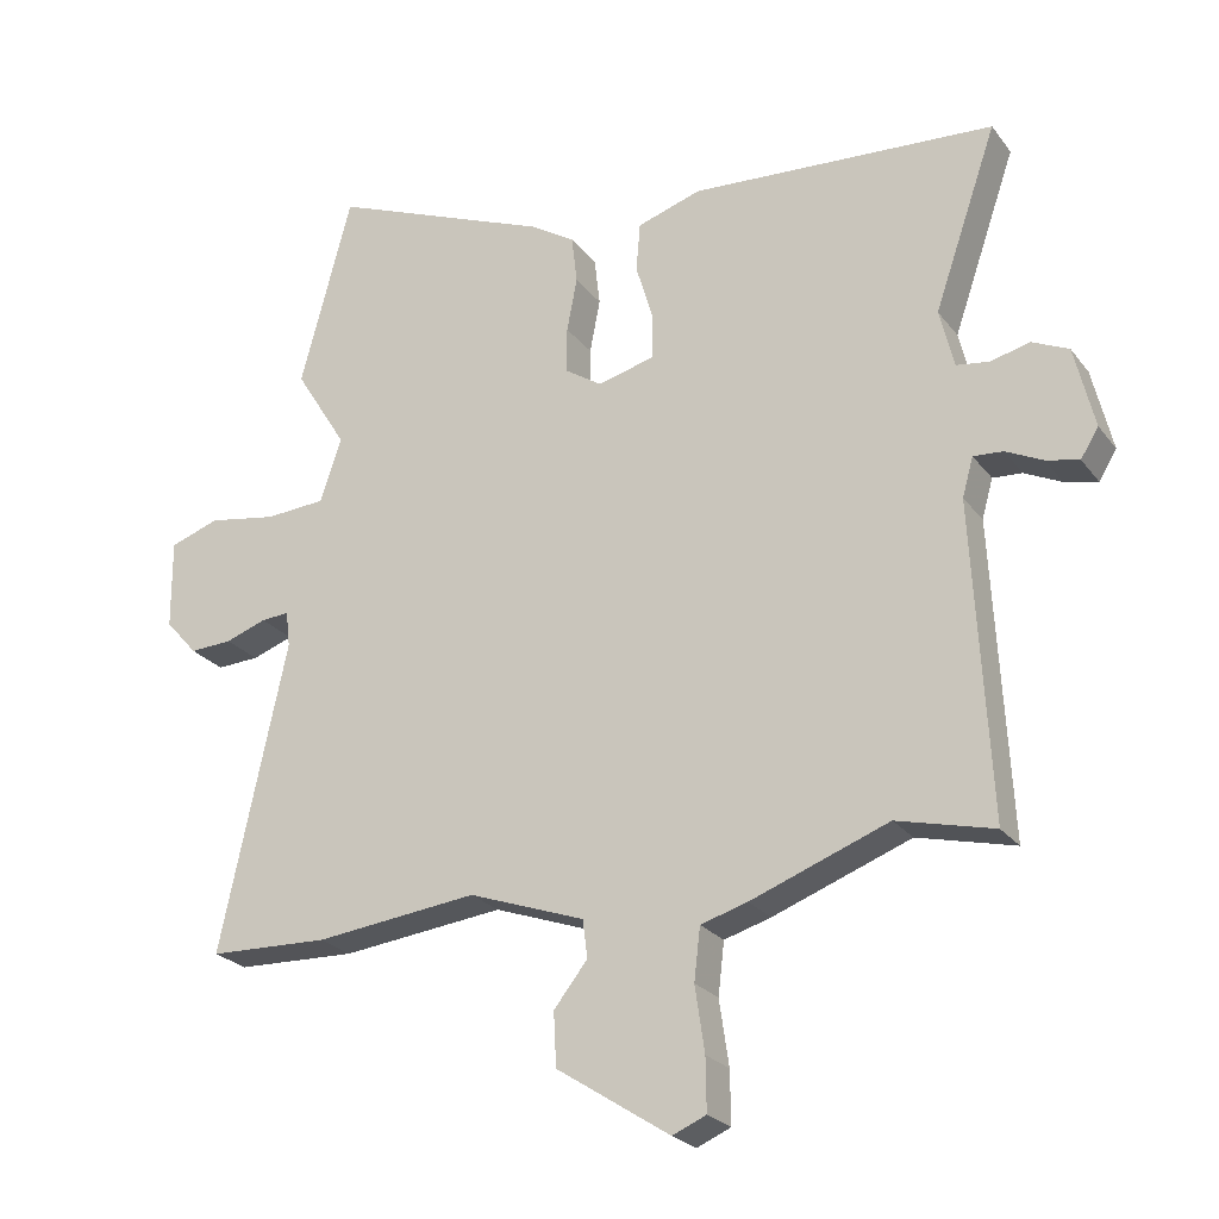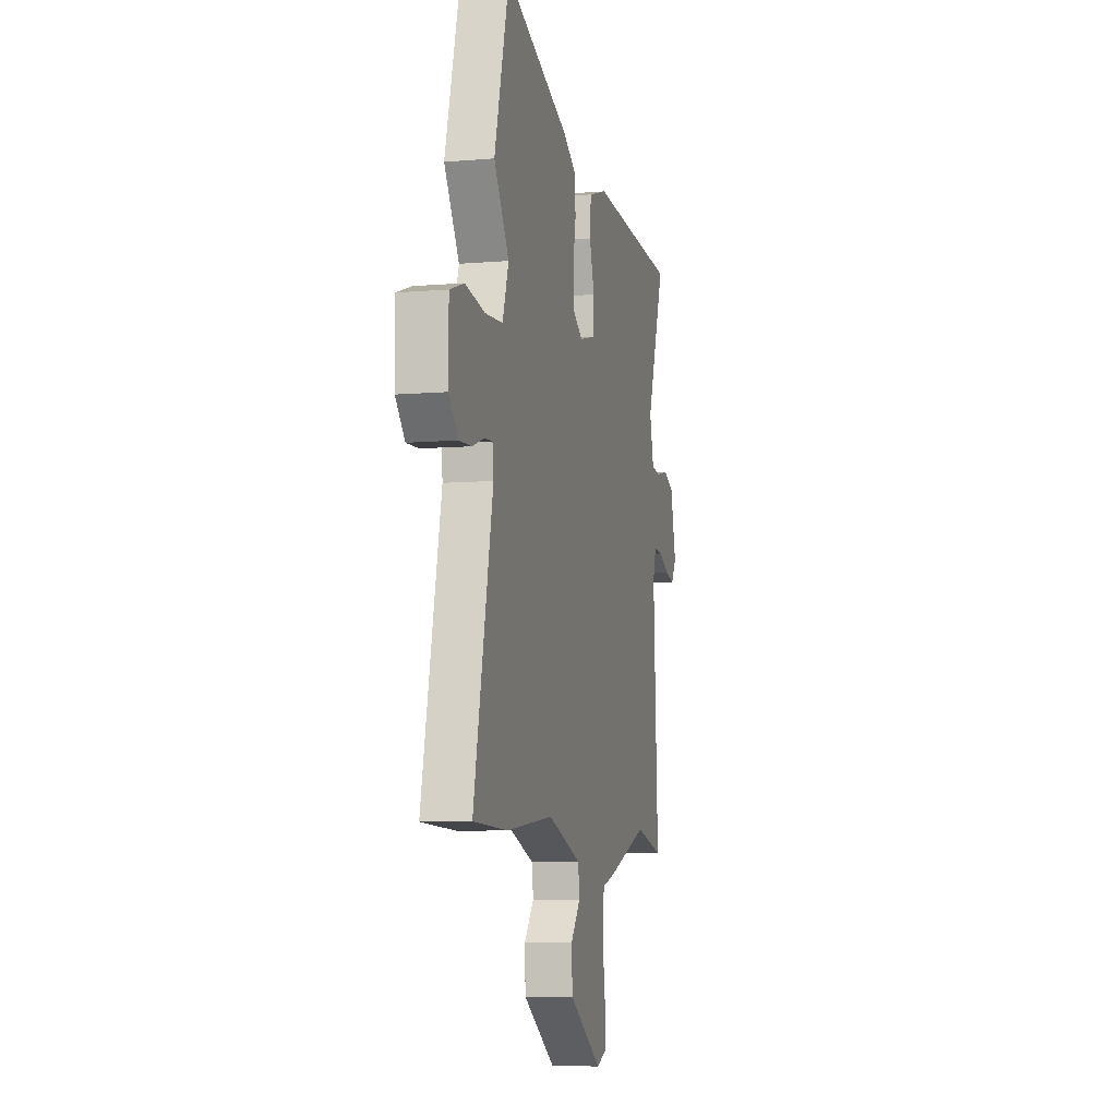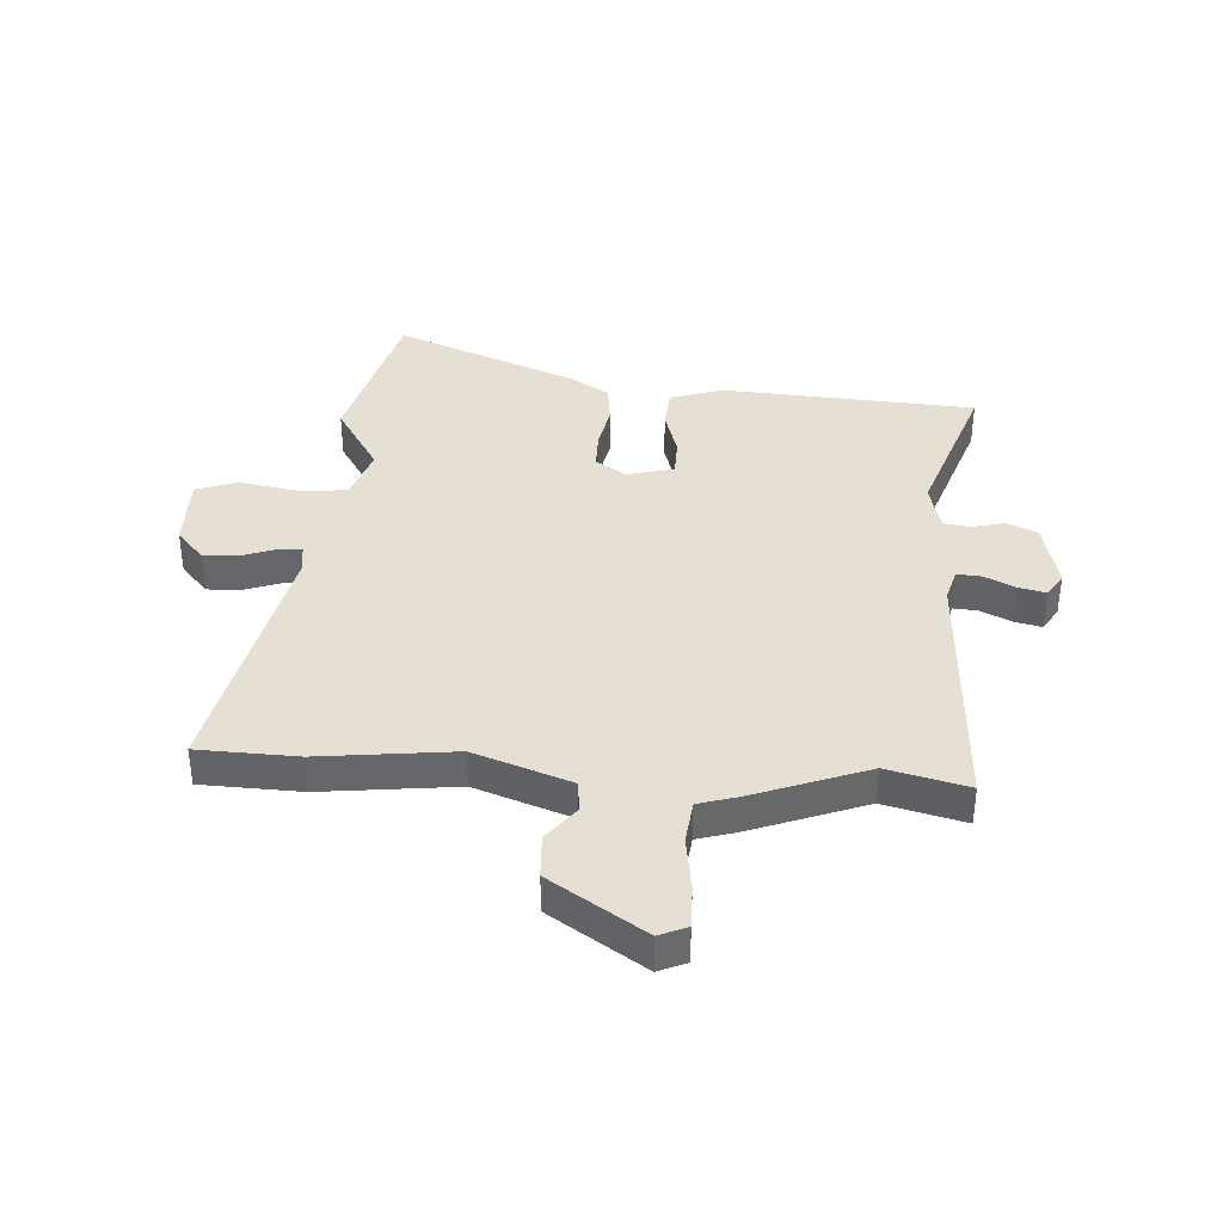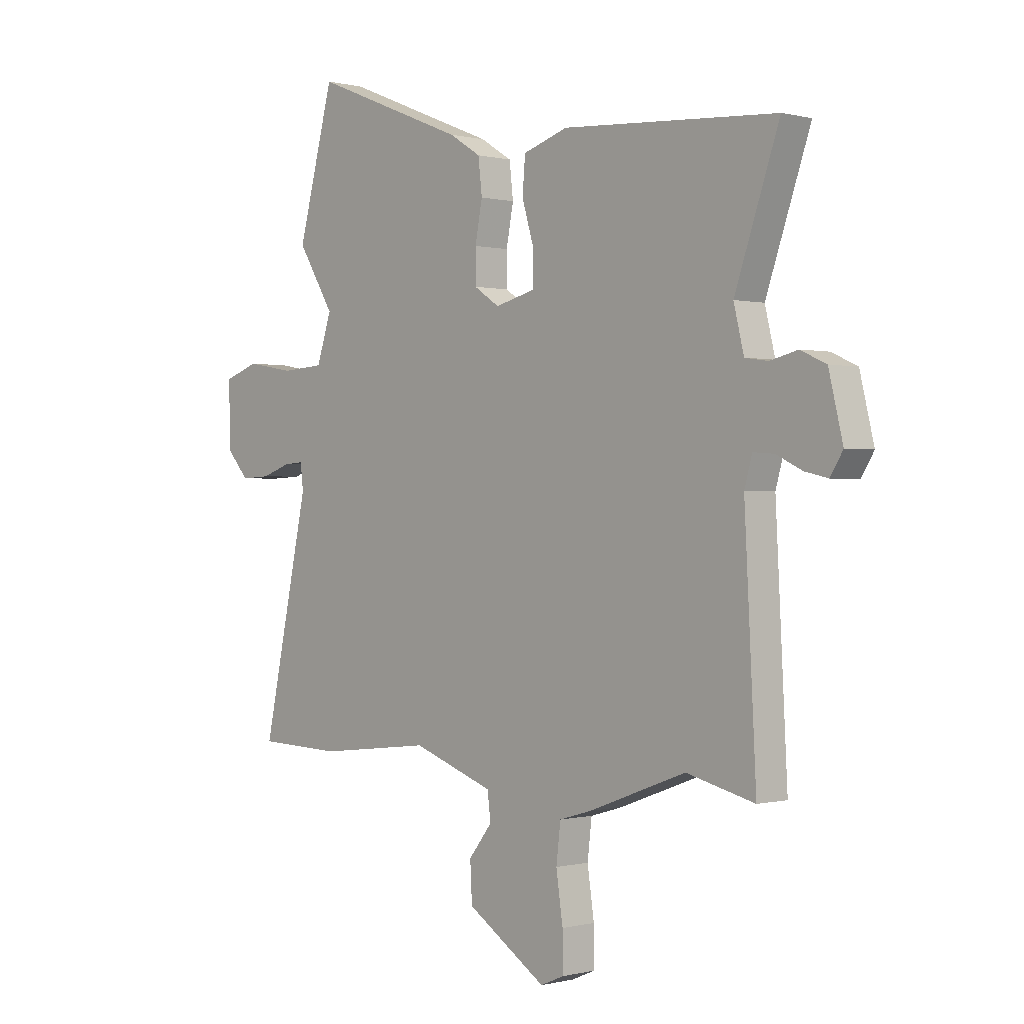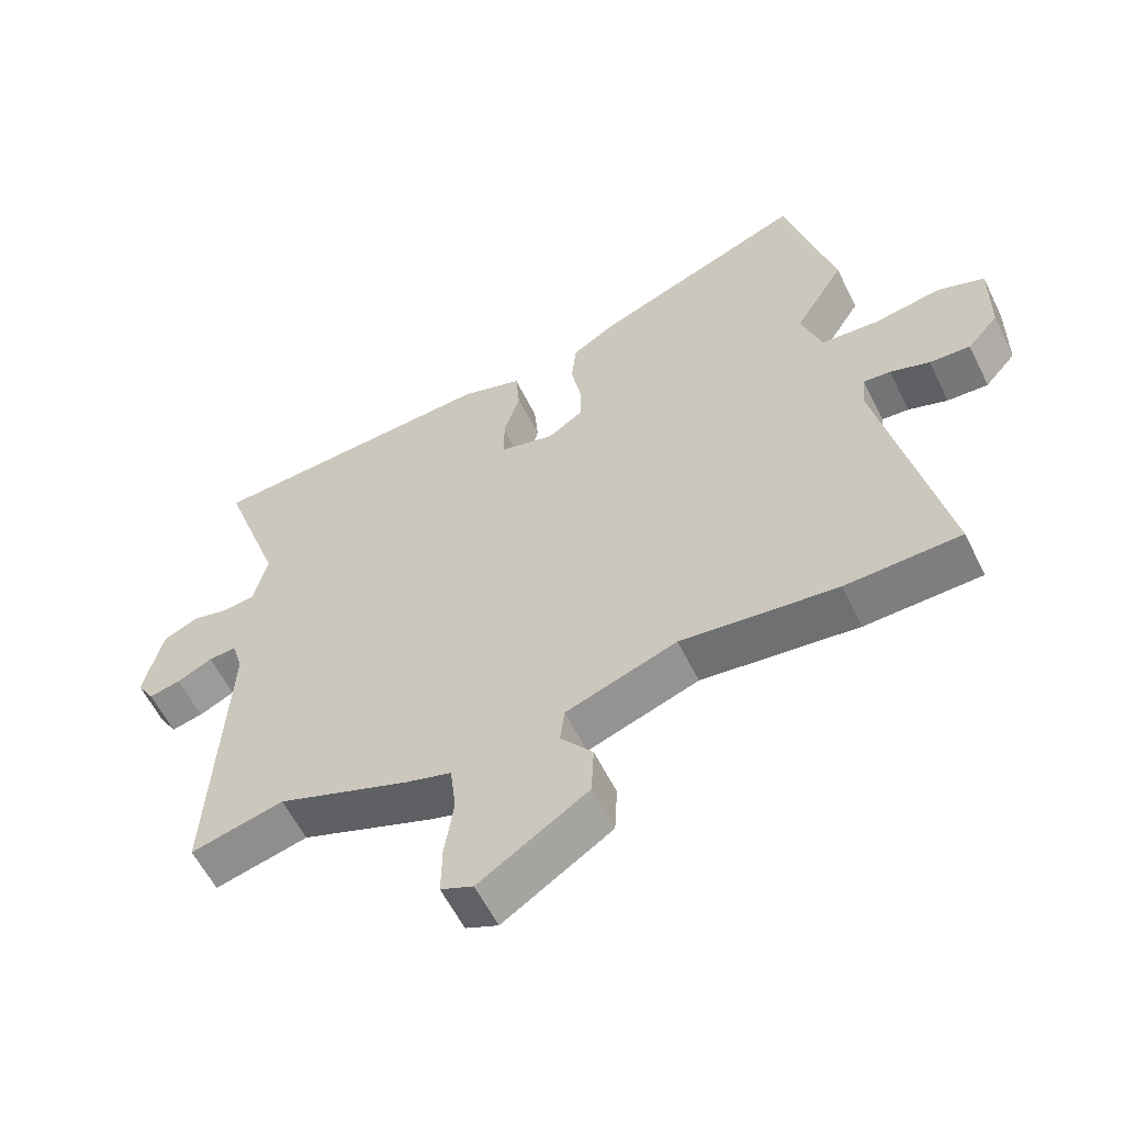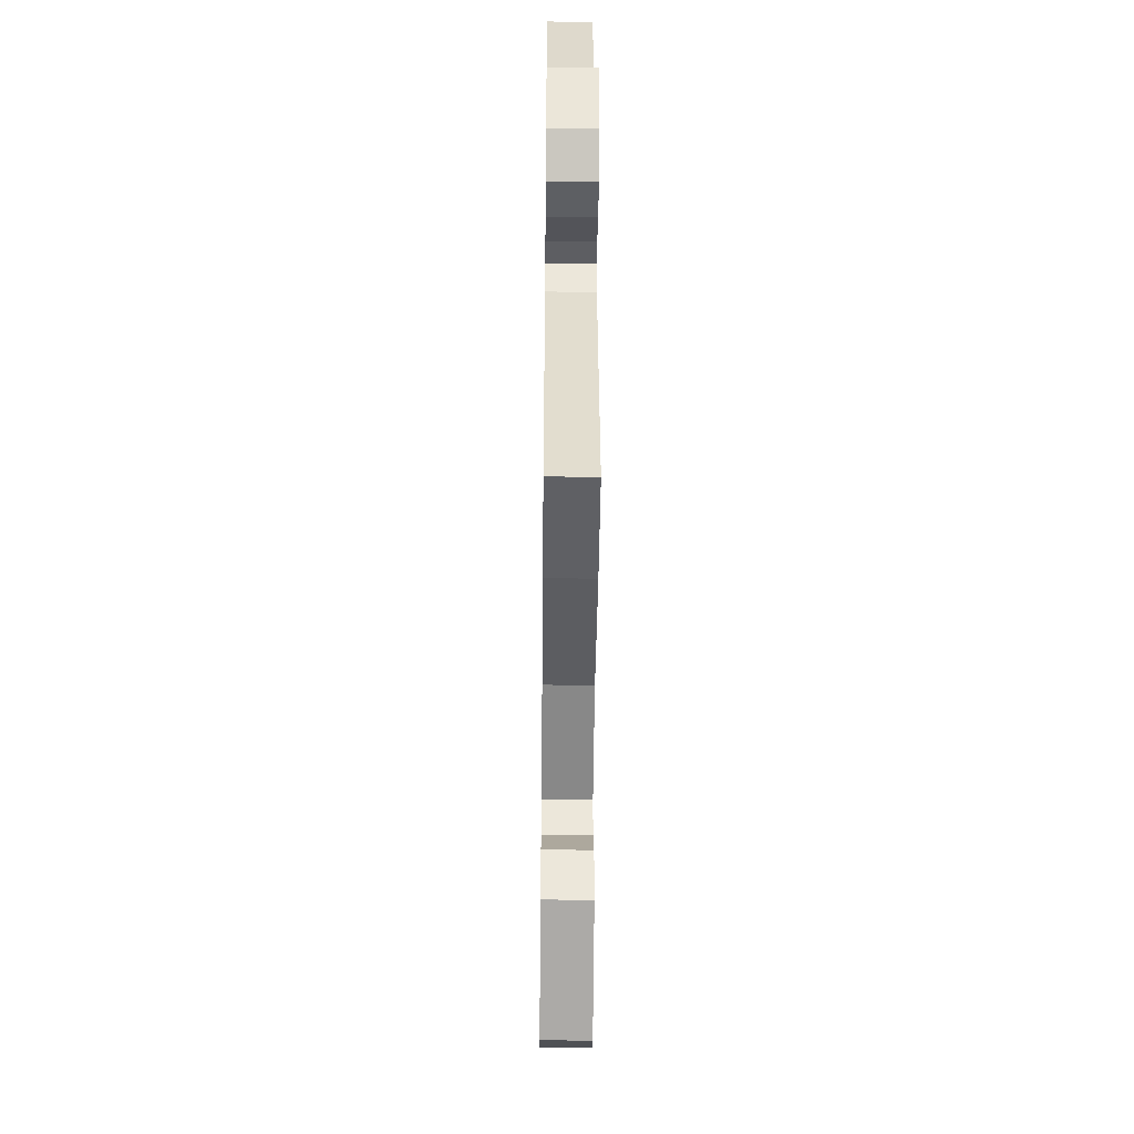
<metadata>
{"format":"obj","ext":"obj","renderer":"f3d","projection":"perspective","resolution":1024,"background":"white","views":[{"elev":-24.3,"azim":-152.1,"up":"+Z"},{"elev":-7.6,"azim":103.7,"up":"+Z"},{"elev":38.1,"azim":-176.4,"up":"+Y"},{"elev":-0.0,"azim":-133.2,"up":"+Z"},{"elev":-58.5,"azim":26.1,"up":"+Z"},{"elev":-43.1,"azim":89.4,"up":"+Z"}]}
</metadata>
<code>
v 0.625 0.07 -0.496
v 0.45 0.07 -0.502
v 0.213 0.07 -0.475
v 0.044 0.07 -0.535
v 0.037 0.07 -0.59
v 0.086 0.07 -0.652
v 0.082 0.07 -0.73
v -0.083 0.07 -0.837
v -0.132 0.07 -0.816
v -0.131 0.07 -0.74
v -0.117 0.07 -0.645
v -0.126 0.07 -0.569
v -0.194 0.07 -0.549
v -0.395 0.07 -0.474
v -0.536 0.07 -0.509
v -0.512 0.07 -0.052
v -0.528 0.07 0.005
v -0.571 0.07 0.002
v -0.625 0.07 -0.024
v -0.673 0.07 -0.035
v -0.699 0.07 0.007
v -0.67 0.07 0.127
v -0.617 0.07 0.151
v -0.559 0.07 0.137
v -0.512 0.07 0.144
v -0.491 0.07 0.23
v -0.583 0.07 0.495
v -0.138 0.07 0.524
v -0.045 0.07 0.494
v -0.039 0.07 0.423
v -0.064 0.07 0.34
v -0.063 0.07 0.273
v 0.02 0.07 0.252
v 0.073 0.07 0.287
v 0.073 0.07 0.354
v 0.058 0.07 0.432
v 0.066 0.07 0.502
v 0.132 0.07 0.543
v 0.454 0.07 0.672
v 0.529 0.07 0.391
v 0.453 0.07 0.269
v 0.484 0.07 0.176
v 0.572 0.07 0.17
v 0.673 0.07 0.187
v 0.745 0.07 0.162
v 0.744 0.07 0.032
v 0.697 0.07 -0.021
v 0.635 0.07 -0.018
v 0.575 0.07 0.003
v 0.534 0.07 0.006
v 0.528 0.07 -0.046
v 0.625 0 -0.496
v 0.45 0 -0.502
v 0.213 0 -0.475
v 0.044 0 -0.535
v 0.037 0 -0.59
v 0.086 0 -0.652
v 0.082 0 -0.73
v -0.083 0 -0.837
v -0.132 0 -0.816
v -0.131 0 -0.74
v -0.117 0 -0.645
v -0.126 0 -0.569
v -0.194 0 -0.549
v -0.395 0 -0.474
v -0.536 0 -0.509
v -0.512 0 -0.052
v -0.528 0 0.005
v -0.571 0 0.002
v -0.625 0 -0.024
v -0.673 0 -0.035
v -0.699 0 0.007
v -0.67 0 0.127
v -0.617 0 0.151
v -0.559 0 0.137
v -0.512 0 0.144
v -0.491 0 0.23
v -0.583 0 0.495
v -0.138 0 0.524
v -0.045 0 0.494
v -0.039 0 0.423
v -0.064 0 0.34
v -0.063 0 0.273
v 0.02 0 0.252
v 0.073 0 0.287
v 0.073 0 0.354
v 0.058 0 0.432
v 0.066 0 0.502
v 0.132 0 0.543
v 0.454 0 0.672
v 0.529 0 0.391
v 0.453 0 0.269
v 0.484 0 0.176
v 0.572 0 0.17
v 0.673 0 0.187
v 0.745 0 0.162
v 0.744 0 0.032
v 0.697 0 -0.021
v 0.635 0 -0.018
v 0.575 0 0.003
v 0.534 0 0.006
v 0.528 0 -0.046
f 47 48 49
f 46 47 49
f 45 46 49
f 44 45 49
f 43 44 49
f 42 43 49 50
f 41 42 50 51
f 39 40 41
f 38 39 41
f 37 38 41
f 36 37 41
f 35 36 41
f 1 2 3
f 51 1 3
f 41 51 3
f 35 41 3
f 34 35 3
f 29 30 31
f 28 29 31
f 27 28 31
f 26 27 31
f 25 26 31 32
f 22 23 24
f 21 22 24
f 20 21 24
f 19 20 24
f 18 19 24
f 17 18 24 25
f 25 32 33
f 17 25 33
f 16 17 33
f 12 13 14
f 9 10 11
f 8 9 11
f 7 8 11
f 6 7 11
f 5 6 11
f 4 5 11 12
f 4 12 14
f 3 4 14
f 34 3 14
f 33 34 14
f 14 15 16 33
f 100 99 98
f 100 98 97
f 100 97 96
f 100 96 95
f 100 95 94
f 101 100 94 93
f 102 101 93 92
f 92 91 90
f 92 90 89
f 92 89 88
f 92 88 87
f 92 87 86
f 54 53 52
f 54 52 102
f 54 102 92
f 54 92 86
f 54 86 85
f 82 81 80
f 82 80 79
f 82 79 78
f 82 78 77
f 83 82 77 76
f 75 74 73
f 75 73 72
f 75 72 71
f 75 71 70
f 75 70 69
f 76 75 69 68
f 84 83 76
f 84 76 68
f 84 68 67
f 65 64 63
f 62 61 60
f 62 60 59
f 62 59 58
f 62 58 57
f 62 57 56
f 63 62 56 55
f 65 63 55
f 65 55 54
f 65 54 85
f 65 85 84
f 84 67 66 65
f 1 52 53 2
f 2 53 54 3
f 3 54 55 4
f 4 55 56 5
f 5 56 57 6
f 6 57 58 7
f 7 58 59 8
f 8 59 60 9
f 9 60 61 10
f 10 61 62 11
f 11 62 63 12
f 12 63 64 13
f 13 64 65 14
f 14 65 66 15
f 15 66 67 16
f 16 67 68 17
f 17 68 69 18
f 18 69 70 19
f 19 70 71 20
f 20 71 72 21
f 21 72 73 22
f 22 73 74 23
f 23 74 75 24
f 24 75 76 25
f 25 76 77 26
f 26 77 78 27
f 27 78 79 28
f 28 79 80 29
f 29 80 81 30
f 30 81 82 31
f 31 82 83 32
f 32 83 84 33
f 33 84 85 34
f 34 85 86 35
f 35 86 87 36
f 36 87 88 37
f 37 88 89 38
f 38 89 90 39
f 39 90 91 40
f 40 91 92 41
f 41 92 93 42
f 42 93 94 43
f 43 94 95 44
f 44 95 96 45
f 45 96 97 46
f 46 97 98 47
f 47 98 99 48
f 48 99 100 49
f 49 100 101 50
f 50 101 102 51
f 51 102 52 1

</code>
